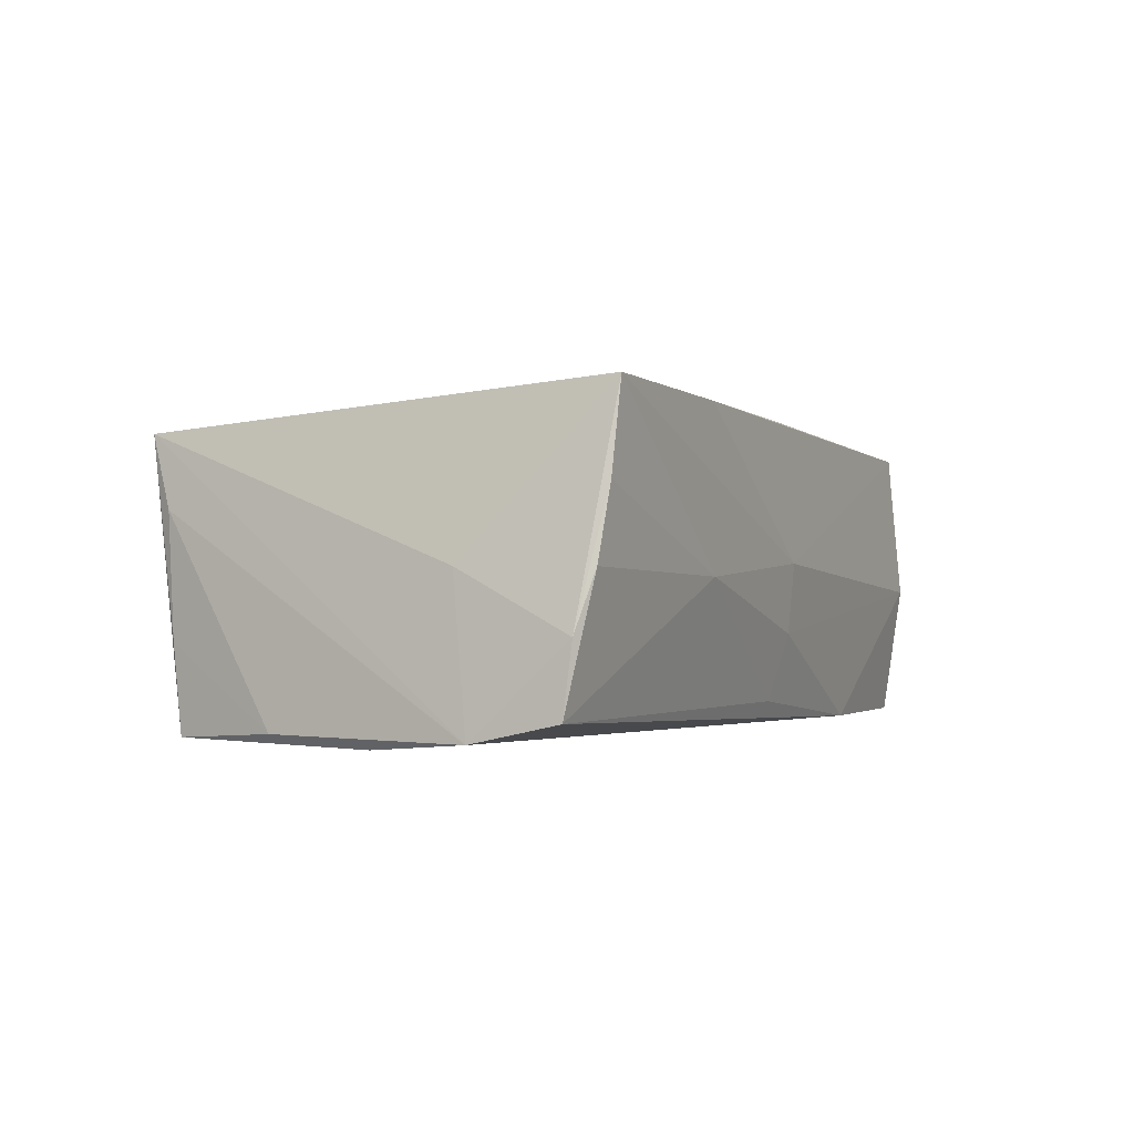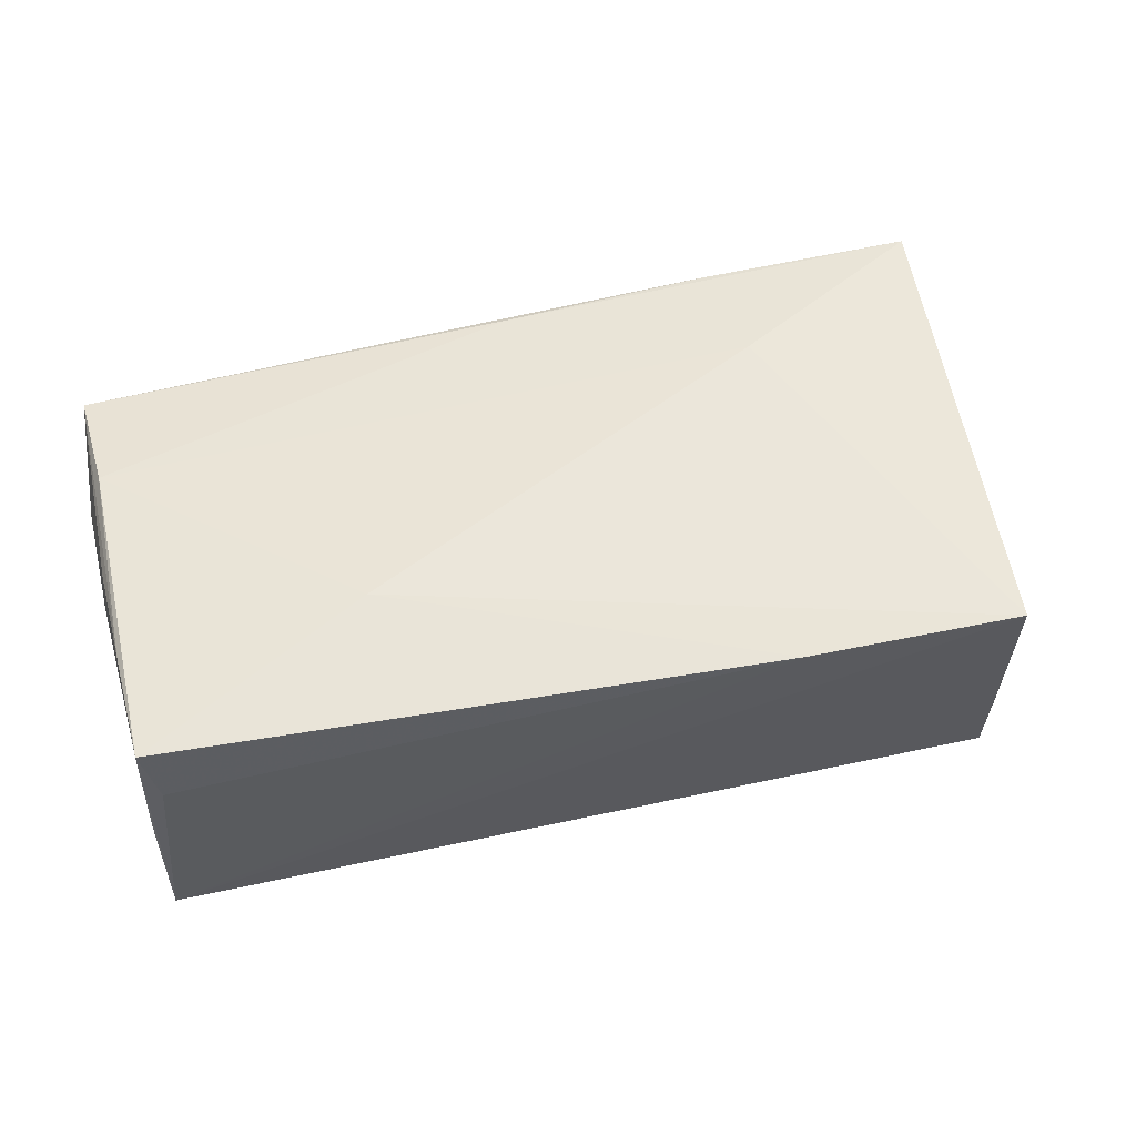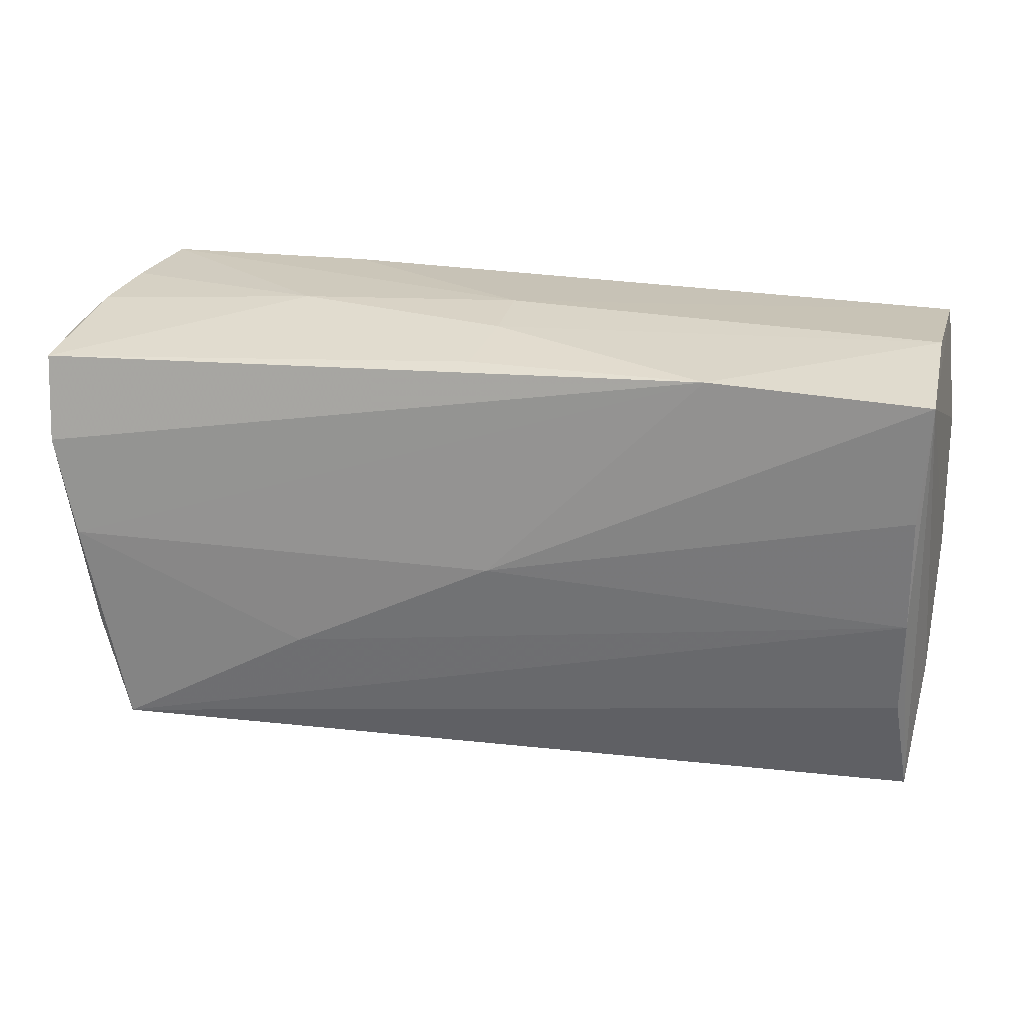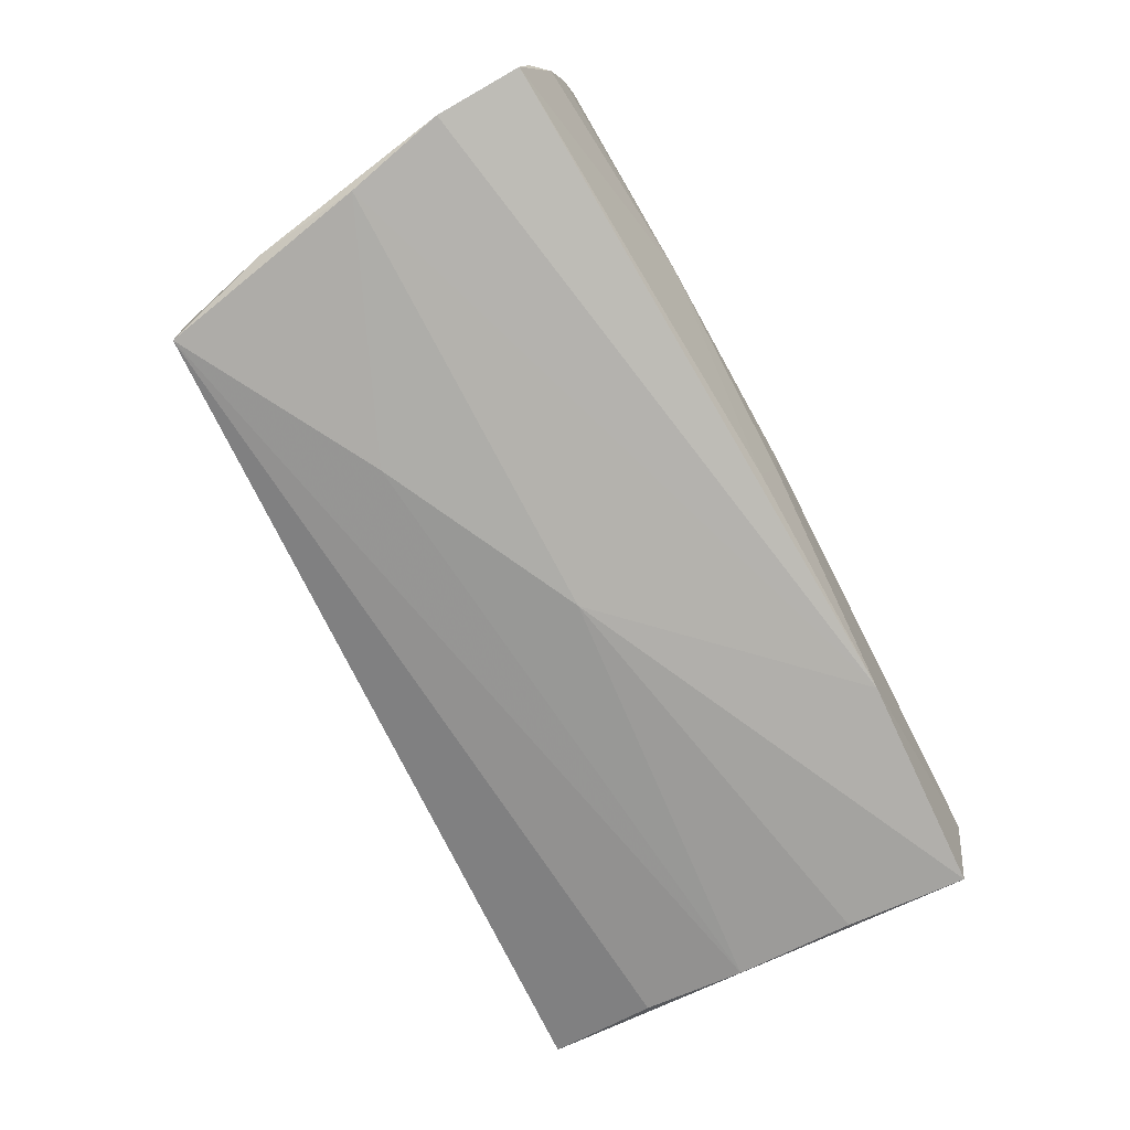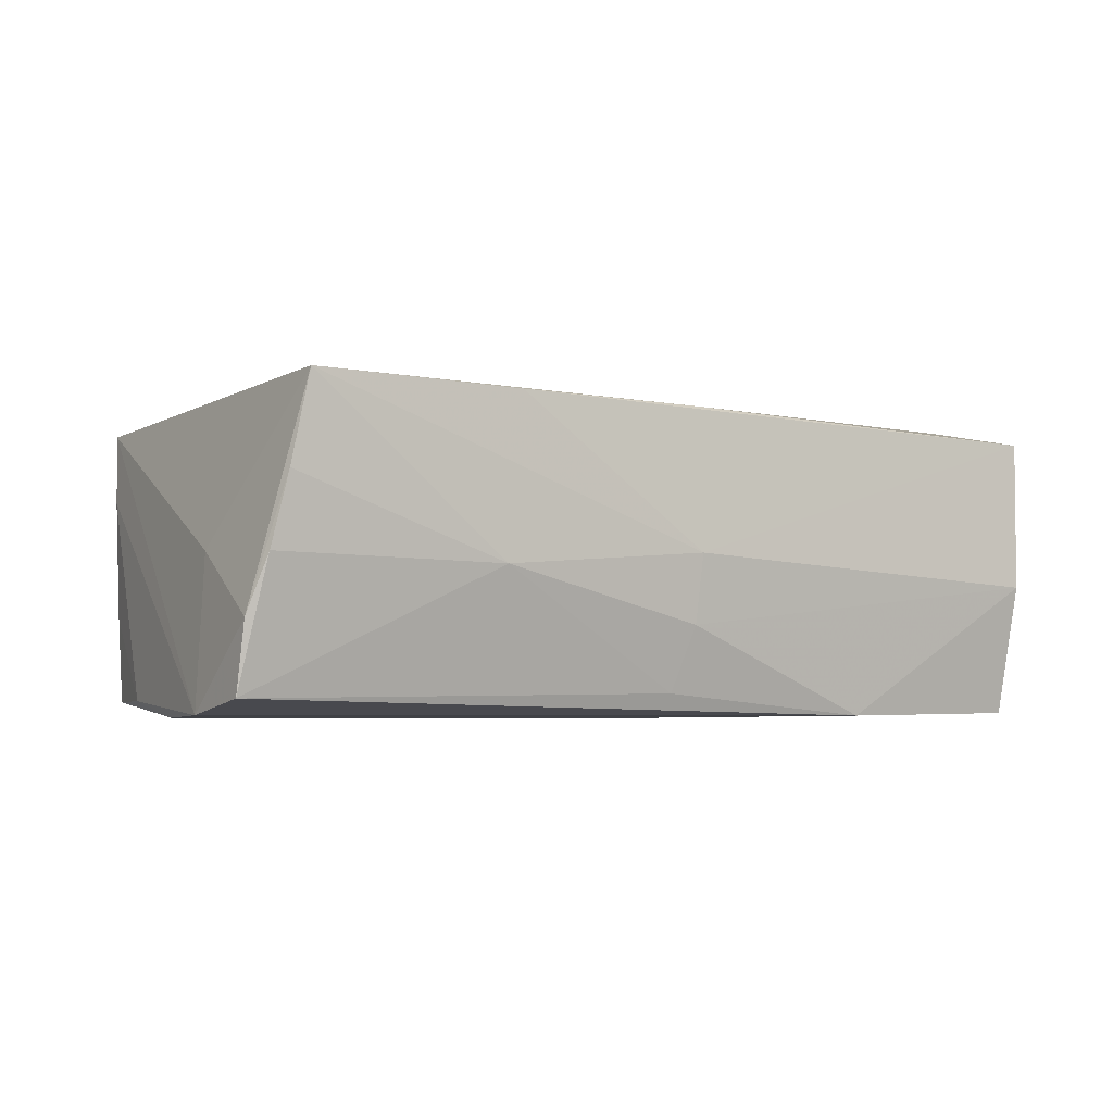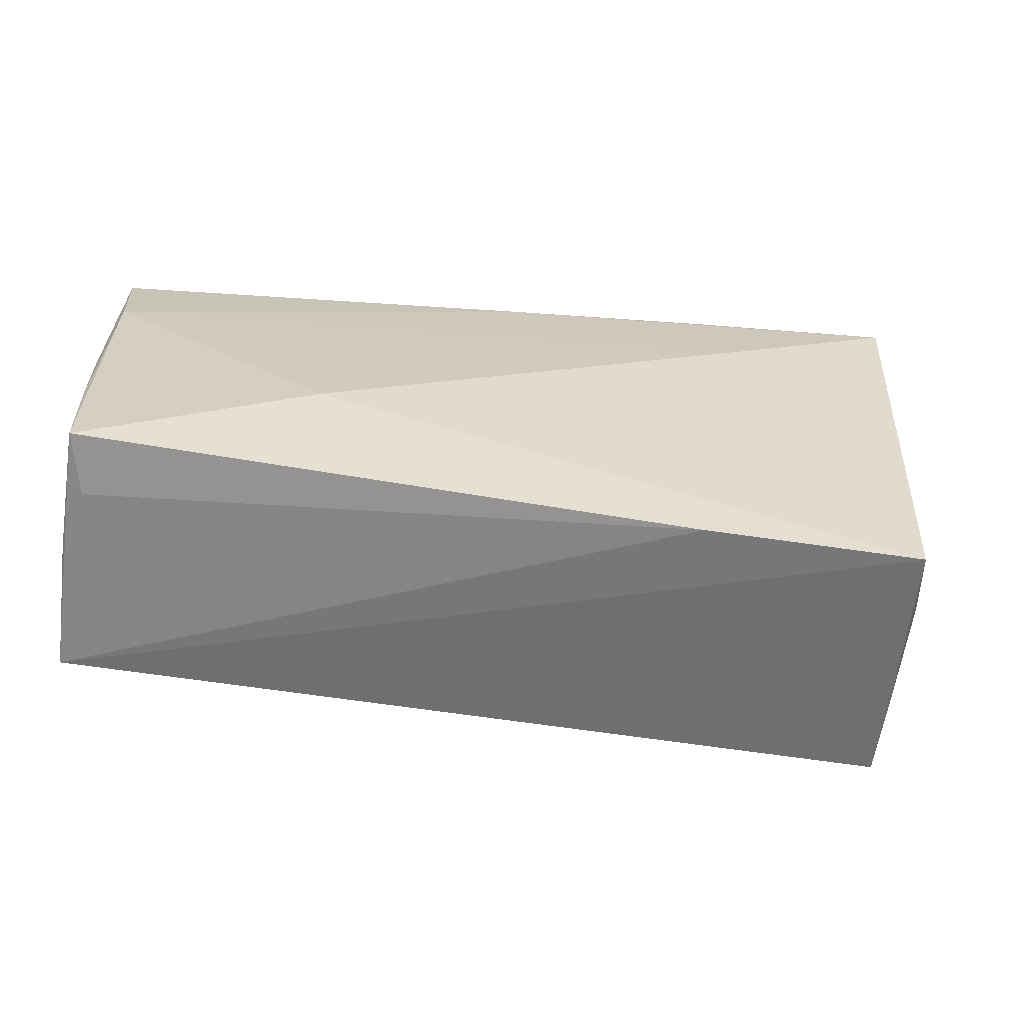
<metadata>
{"format":"obj","ext":"obj","renderer":"f3d","projection":"perspective","resolution":1024,"background":"white","views":[{"elev":0.7,"azim":113.7,"up":"+Z"},{"elev":53.1,"azim":-12.2,"up":"+Z"},{"elev":25.7,"azim":-171.1,"up":"+Y"},{"elev":-74.4,"azim":118.0,"up":"+Z"},{"elev":0.2,"azim":145.3,"up":"+Z"},{"elev":-61.9,"azim":-7.2,"up":"+Y"}]}
</metadata>
<code>
v -0.02354 -0.01418 0.02021
v -0.05353 -0.0008735 0.0009897
v 0.02813 0.02828 -0.0007271
v 0.02635 -0.01103 -0.0194
v -0.0003402 0.02591 0.01729
v -0.05236 -0.001759 0.01532
v -0.05263 0.02566 0.01431
v -0.05326 -0.0007824 0.008168
v 0.04998 -0.02451 -0.01794
v -0.04879 -0.003306 -0.01859
v 0.05526 0.01071 0.0006192
v -0.0488 -0.0296 0.01148
v 0.05113 0.0269 0.0194
v 0.02729 0.01298 0.01999
v 0.05002 -0.02603 0.006439
v 0.04996 -0.02547 -0.007782
v 0.02546 0.02715 0.01817
v 0.05496 0.001288 -0.01785
v 0.05357 -0.01138 -0.01682
v 0.002577 0.02829 -0.007846
v 0.05345 0.02677 0.009039
v -0.05152 0.01189 0.01649
v -0.0509 -0.0296 -0.01163
v 0.0554 0.02614 0.0006932
v -0.05051 -0.02897 0.01873
v -0.051 -0.0289 0.003746
v 0.05766 0.01331 -0.01663
v 0.001837 0.02876 0.0003999
v 0.0579 0.02361 -0.01422
v -0.0233 0.02716 -0.01951
v -0.0506 0.02793 -0.004187
v -0.04943 0.02594 -0.02046
v -0.05239 -0.01451 -0.007854
v -0.04885 -0.0159 -0.01623
v 0.002063 0.001303 -0.02046
v 0.05734 0.02442 -0.006018
v -0.05379 0.0132 0.008156
v -0.05149 -0.01469 0.01731
v -0.04854 0.01121 -0.02005
v 0.02238 -0.0296 0.01577
v 0.04882 -0.02871 0.01466
v 0.004838 0.02657 -0.01569
f 2 32 33
f 33 32 23
f 23 32 10
f 23 41 40
f 26 33 23
f 23 25 26
f 2 33 26
f 26 25 2
f 7 31 32
f 42 3 29
f 29 3 24
f 23 10 34
f 32 35 39
f 39 10 32
f 35 10 39
f 23 34 9
f 9 34 10
f 9 41 23
f 12 25 23
f 23 40 12
f 12 40 25
f 37 32 2
f 37 7 32
f 31 7 28
f 3 28 13
f 13 14 41
f 41 11 13
f 2 25 8
f 8 37 2
f 7 37 6
f 37 8 6
f 25 40 1
f 1 40 41
f 41 14 1
f 30 42 29
f 32 31 30
f 30 35 32
f 30 18 35
f 29 24 36
f 36 13 11
f 21 24 3
f 3 13 21
f 21 36 24
f 13 36 21
f 14 13 5
f 35 18 4
f 4 18 9
f 4 10 35
f 4 9 10
f 9 18 19
f 7 6 38
f 38 8 25
f 38 6 8
f 20 28 3
f 3 42 20
f 42 30 20
f 31 28 20
f 20 30 31
f 27 30 29
f 18 30 27
f 27 19 18
f 29 36 27
f 27 36 11
f 27 11 41
f 7 5 17
f 17 5 13
f 17 28 7
f 17 13 28
f 22 1 14
f 14 5 22
f 22 5 7
f 25 1 22
f 22 38 25
f 7 38 22
f 15 27 41
f 19 27 15
f 9 19 16
f 19 15 16
f 41 9 16
f 16 15 41

</code>
